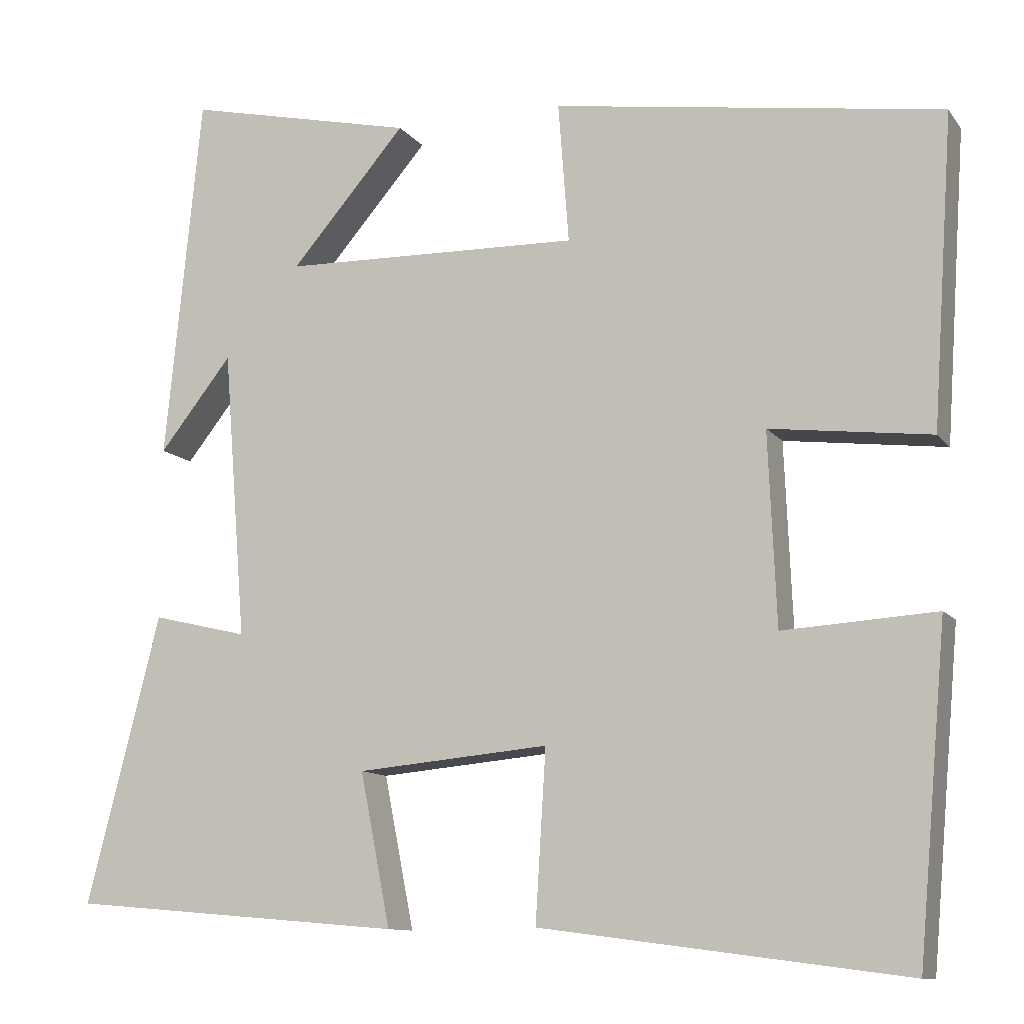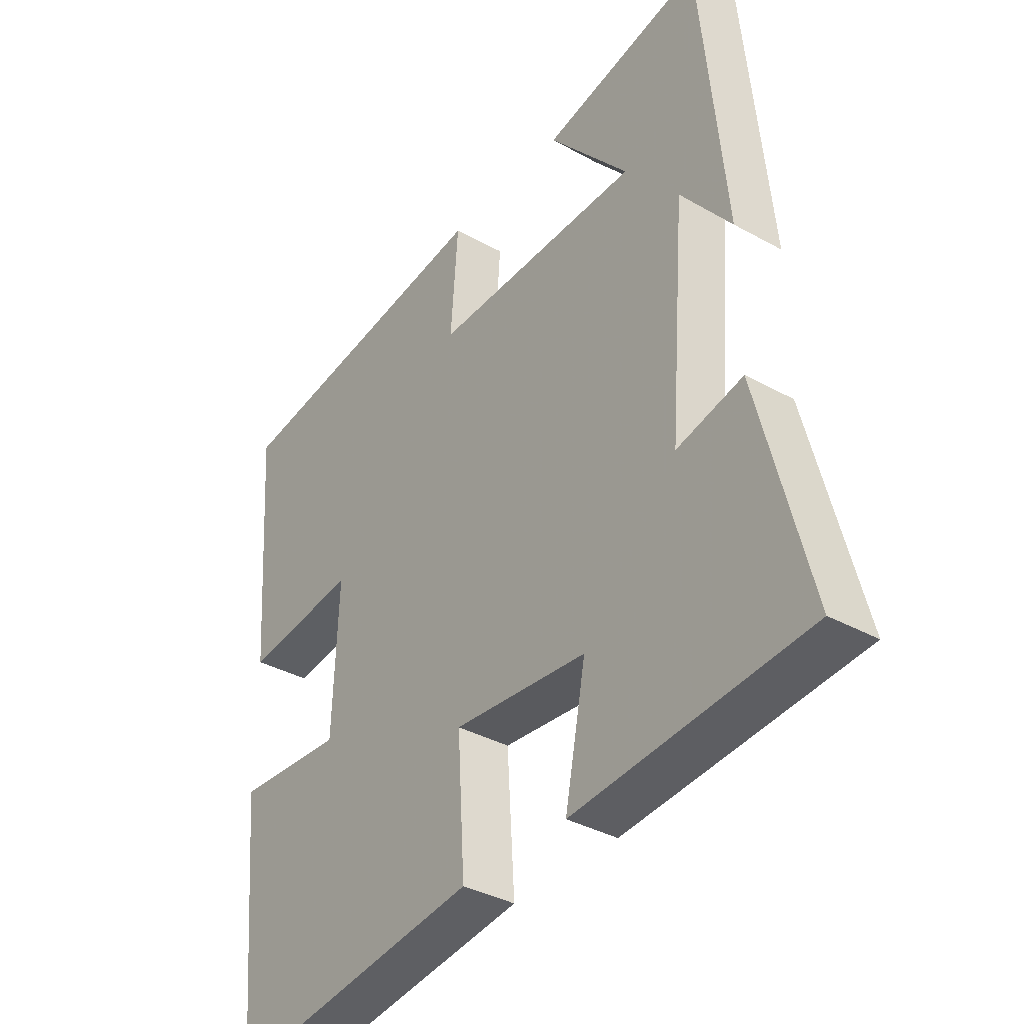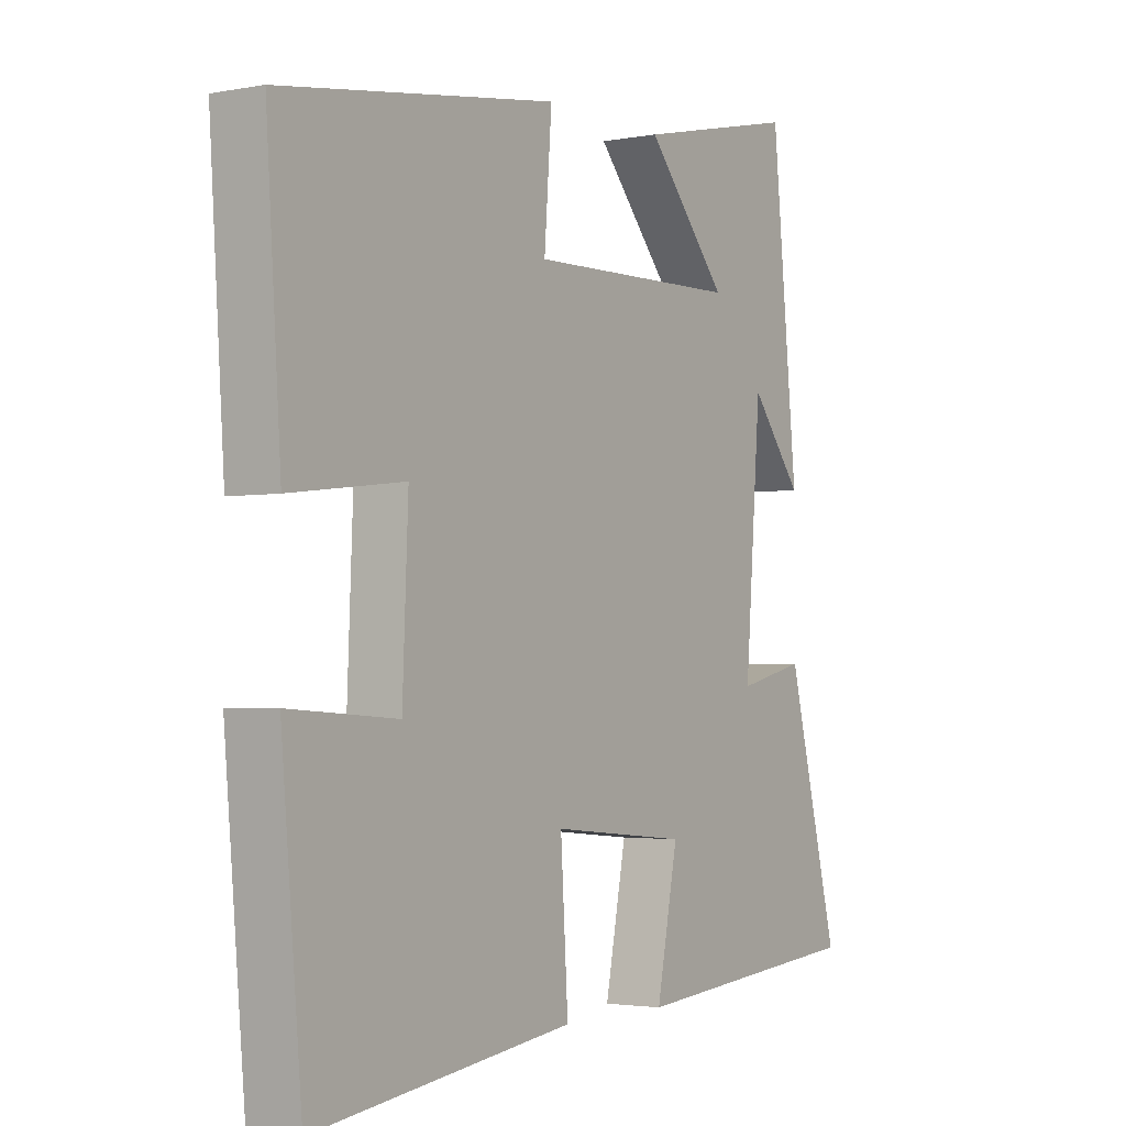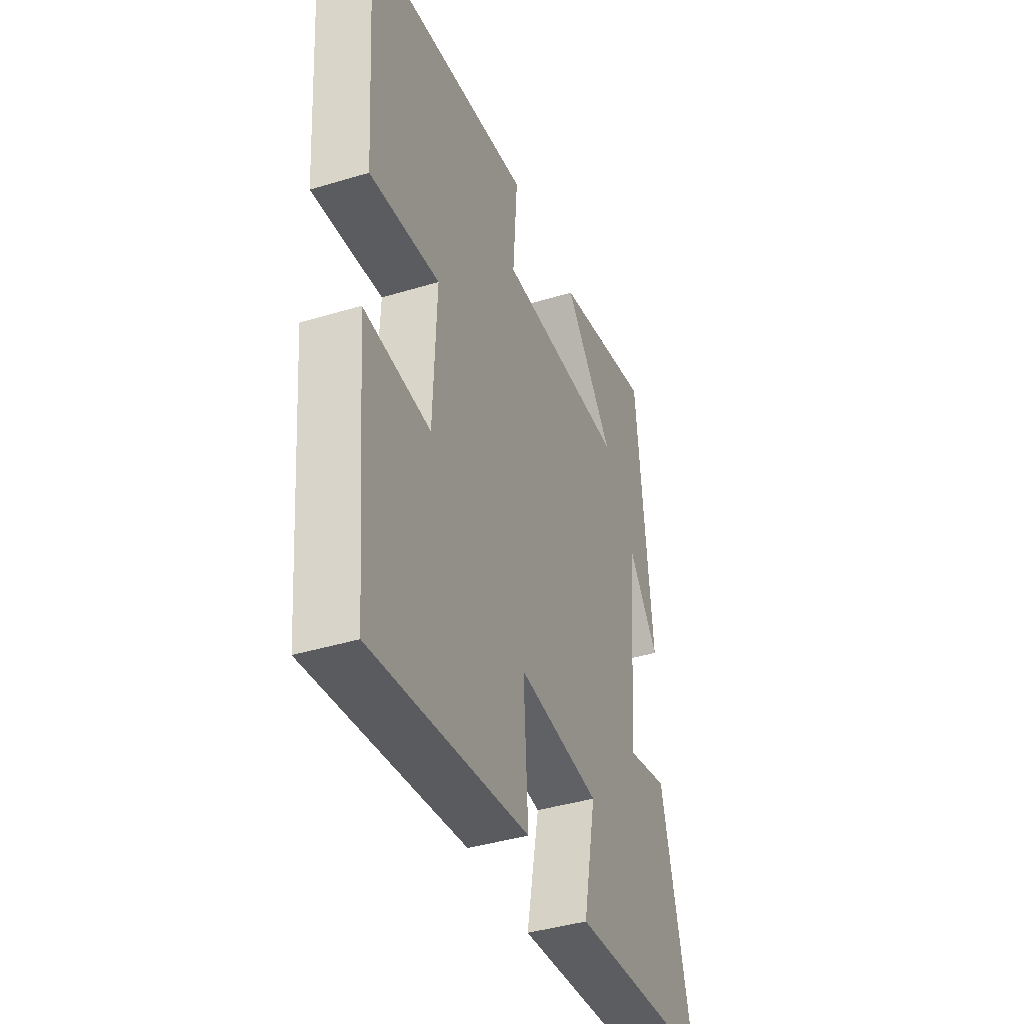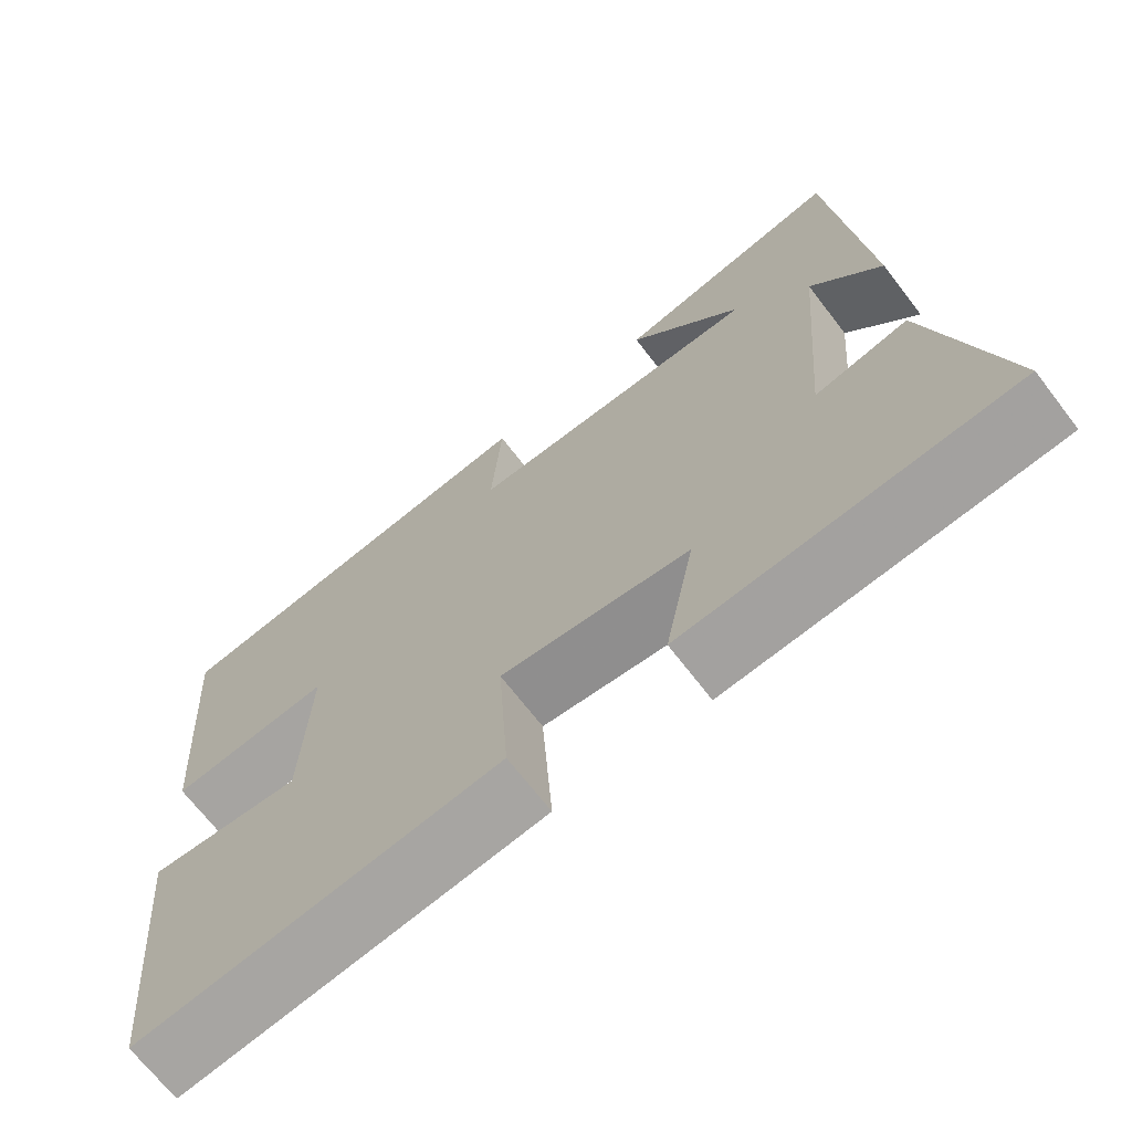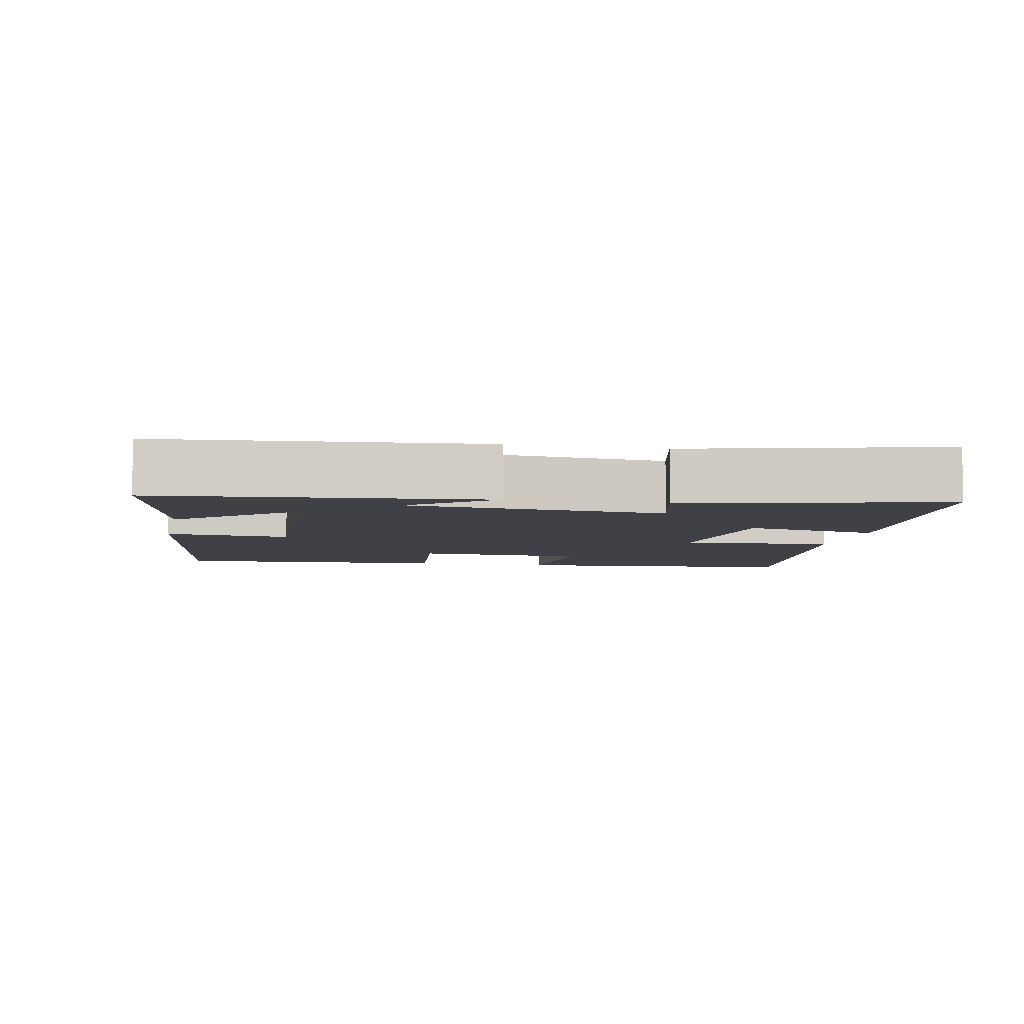
<metadata>
{"format":"obj","ext":"obj","renderer":"f3d","projection":"perspective","resolution":1024,"background":"white","views":[{"elev":-11.0,"azim":-158.2,"up":"+Z"},{"elev":-36.0,"azim":53.8,"up":"+Z"},{"elev":-2.6,"azim":-56.4,"up":"+Z"},{"elev":-40.4,"azim":-69.5,"up":"+Z"},{"elev":-68.9,"azim":37.5,"up":"+Z"},{"elev":-6.0,"azim":78.4,"up":"+Y"}]}
</metadata>
<code>
v -0.526 0.07 0.43
v -0.043 0.07 0.5
v -0.056 0.07 0.326
v 0.314 0.07 0.334
v 0.171 0.07 0.5
v 0.455 0.07 0.563
v 0.5 0.07 0.109
v 0.41 0.07 0.223
v 0.382 0.07 -0.135
v 0.5 0.07 -0.107
v 0.591 0.07 -0.464
v 0.177 0.07 -0.5
v 0.214 0.07 -0.311
v -0.024 0.07 -0.289
v -0.011 0.07 -0.5
v -0.464 0.07 -0.56
v -0.5 0.07 -0.156
v -0.31 0.07 -0.168
v -0.3 0.07 0.07
v -0.5 0.07 0.046
v -0.526 0 0.43
v -0.043 0 0.5
v -0.056 0 0.326
v 0.314 0 0.334
v 0.171 0 0.5
v 0.455 0 0.563
v 0.5 0 0.109
v 0.41 0 0.223
v 0.382 0 -0.135
v 0.5 0 -0.107
v 0.591 0 -0.464
v 0.177 0 -0.5
v 0.214 0 -0.311
v -0.024 0 -0.289
v -0.011 0 -0.5
v -0.464 0 -0.56
v -0.5 0 -0.156
v -0.31 0 -0.168
v -0.3 0 0.07
v -0.5 0 0.046
f 1 2 3
f 20 1 3
f 19 20 3
f 18 19 3 4
f 16 17 18
f 15 16 18
f 14 15 18
f 13 14 18 4
f 11 12 13
f 10 11 13
f 9 10 13
f 8 9 13 4
f 6 7 8
f 4 5 6 8
f 23 22 21
f 23 21 40
f 23 40 39
f 24 23 39 38
f 38 37 36
f 38 36 35
f 38 35 34
f 24 38 34 33
f 33 32 31
f 33 31 30
f 33 30 29
f 24 33 29 28
f 28 27 26
f 28 26 25 24
f 1 21 22 2
f 2 22 23 3
f 3 23 24 4
f 4 24 25 5
f 5 25 26 6
f 6 26 27 7
f 7 27 28 8
f 8 28 29 9
f 9 29 30 10
f 10 30 31 11
f 11 31 32 12
f 12 32 33 13
f 13 33 34 14
f 14 34 35 15
f 15 35 36 16
f 16 36 37 17
f 17 37 38 18
f 18 38 39 19
f 19 39 40 20
f 20 40 21 1

</code>
